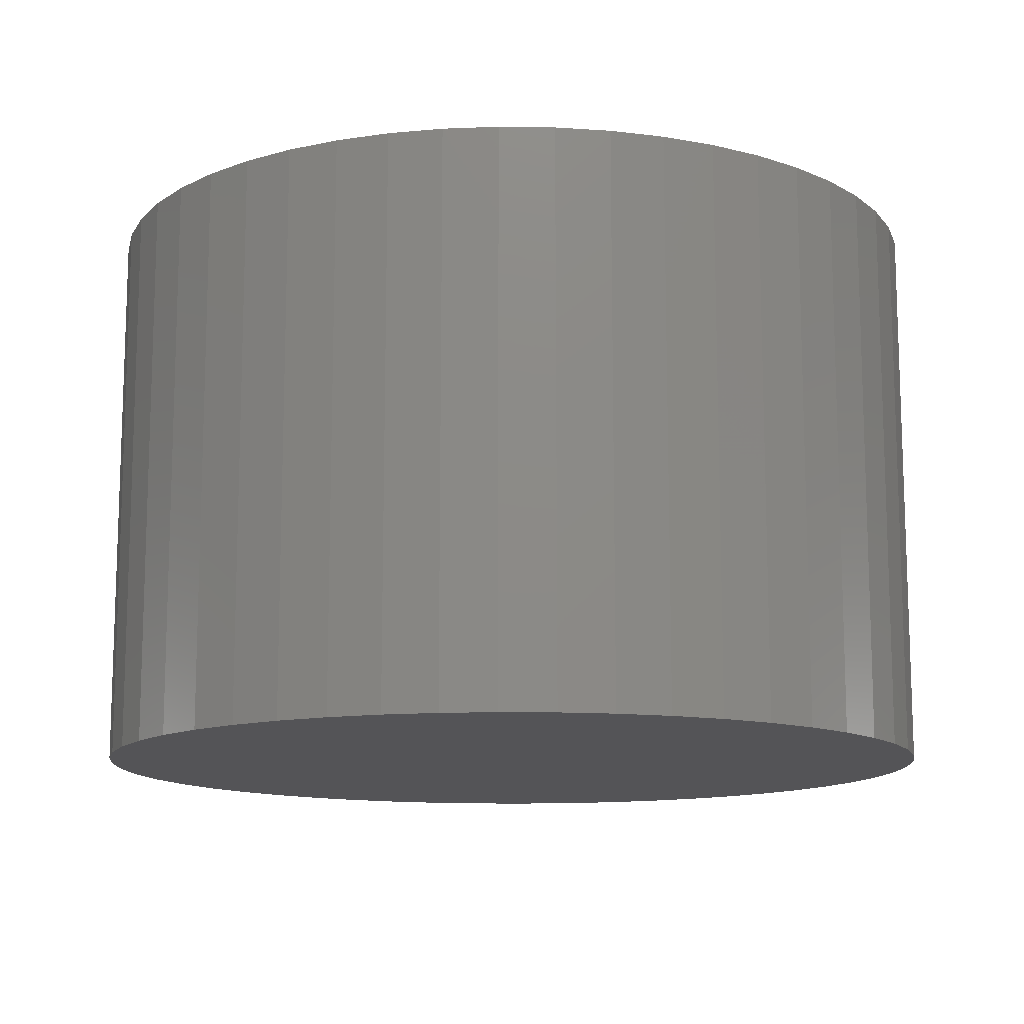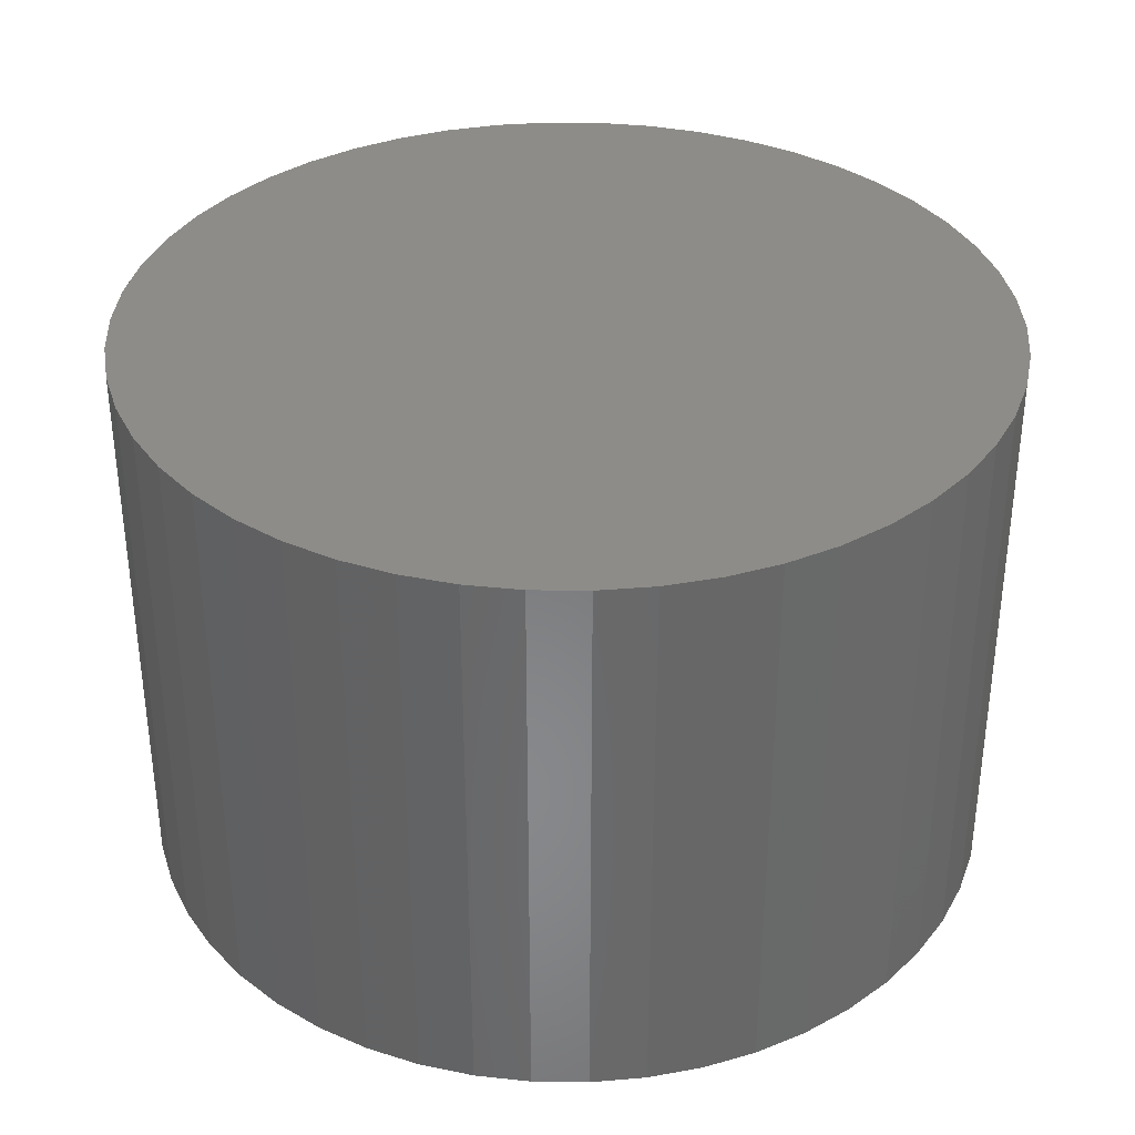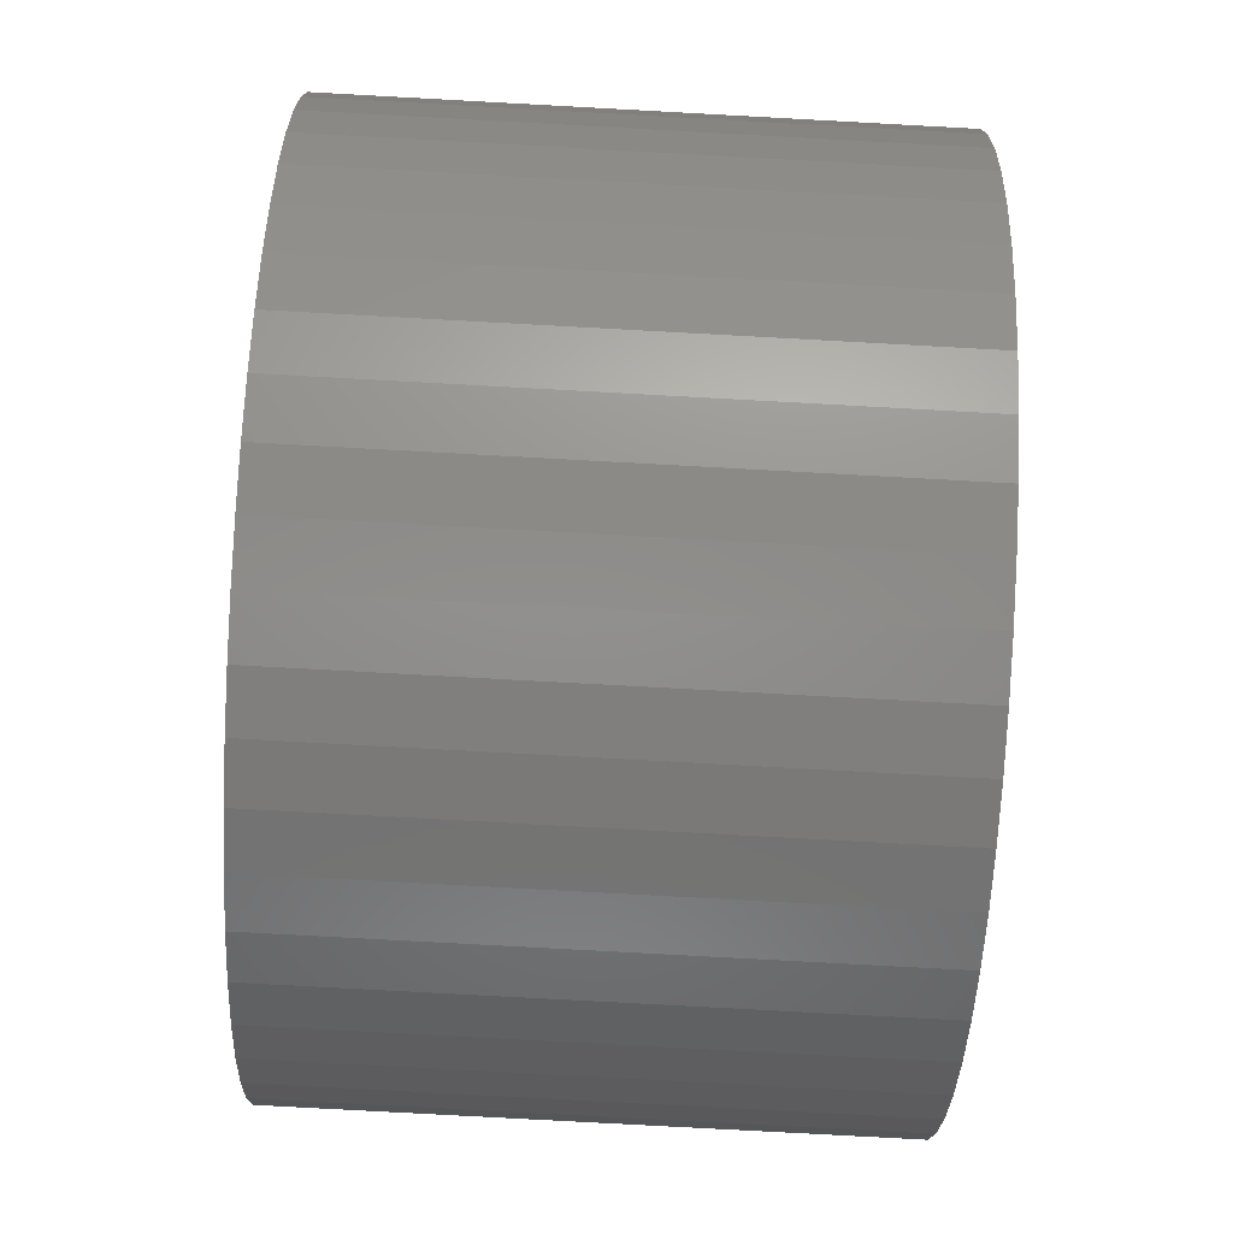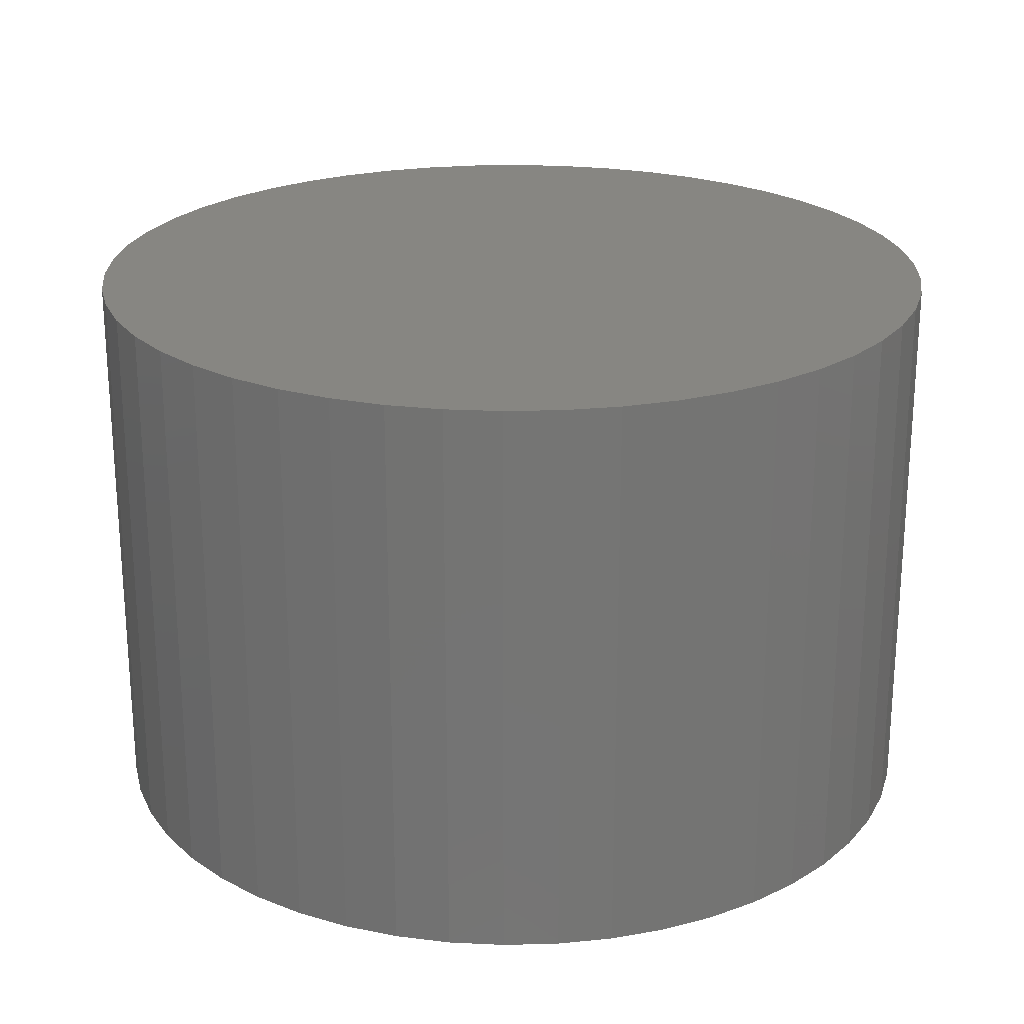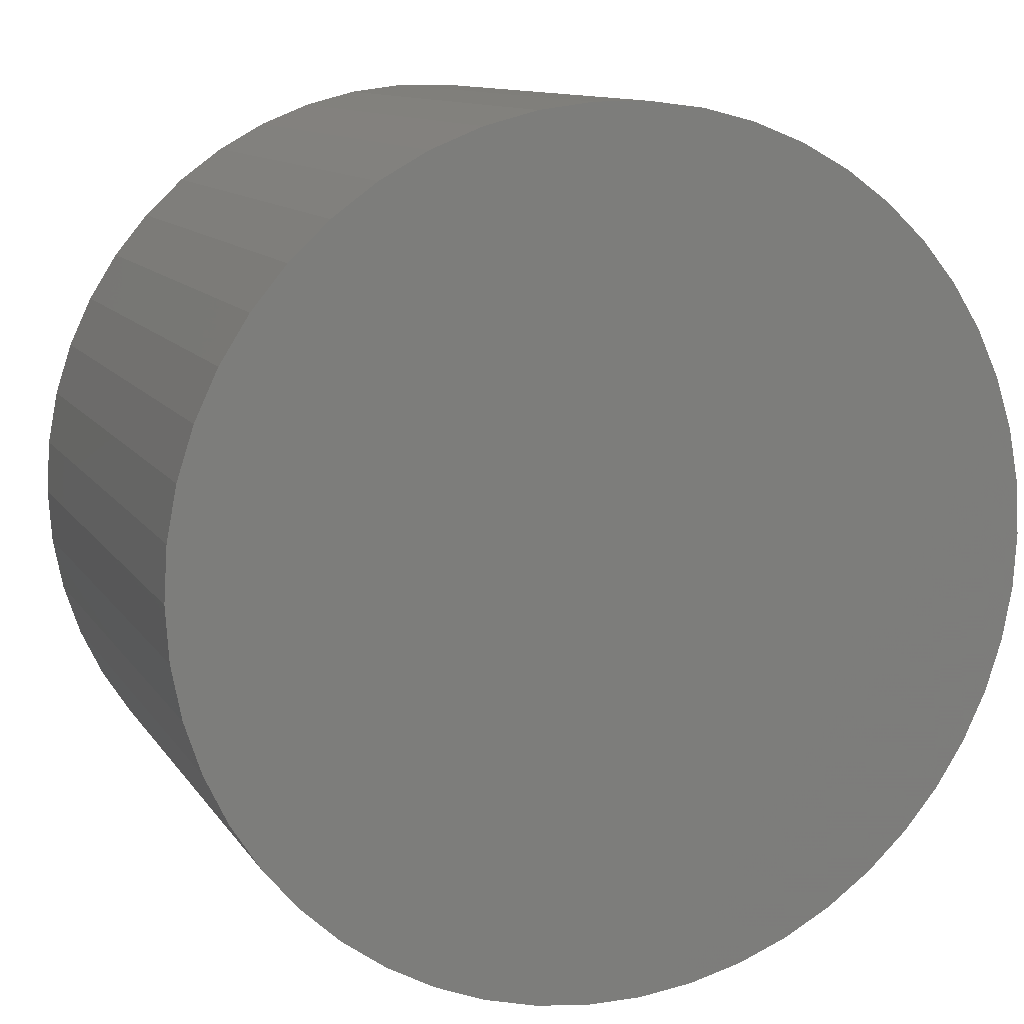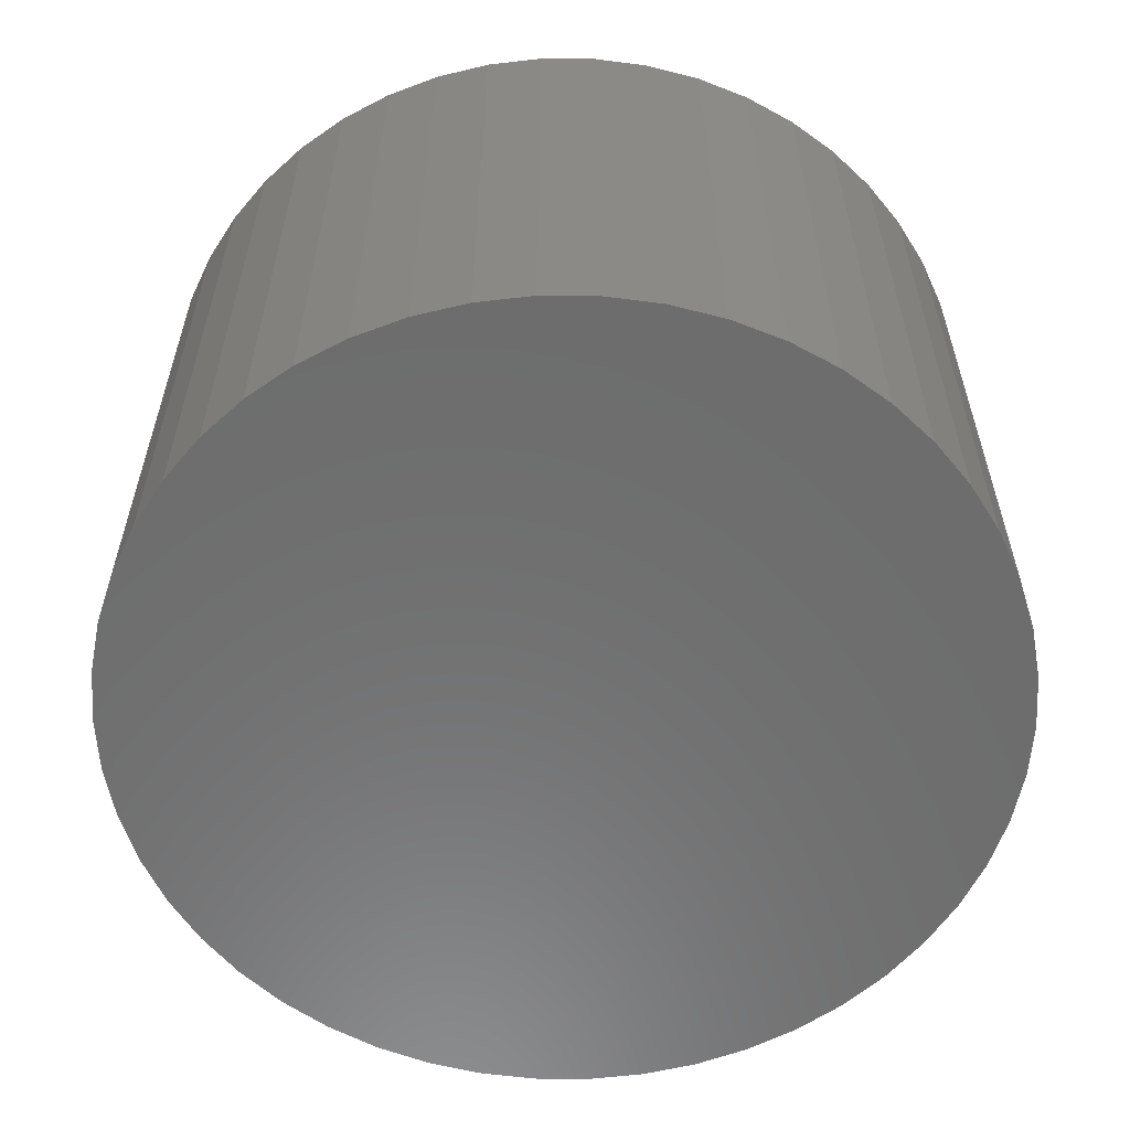
<metadata>
{"format":"stl","ext":"stl","renderer":"f3d","projection":"perspective","resolution":1024,"background":"white","views":[{"elev":-12.6,"azim":-23.5,"up":"+Z"},{"elev":35.3,"azim":8.1,"up":"+Z"},{"elev":-79.8,"azim":-93.1,"up":"+Y"},{"elev":23.1,"azim":-2.5,"up":"+Z"},{"elev":11.3,"azim":159.4,"up":"+Y"},{"elev":-58.9,"azim":50.0,"up":"+Z"}]}
</metadata>
<code>
# stl→obj: 100 verts, 196 faces
v 5.35 0 3.5
v 5.308 0.6705 -3.5
v 5.308 0.6705 3.5
v 5.35 0 -3.5
v -5.35 0 -3.5
v -5.308 0.6705 3.5
v -5.308 0.6705 -3.5
v -5.35 0 3.5
v 0.3359 5.339 -3.5
v -0.3359 5.339 3.5
v 0.3359 5.339 3.5
v -0.3359 5.339 -3.5
v 5.308 -0.6705 3.5
v 5.182 1.33 3.5
v 5.182 -1.33 3.5
v 4.974 1.969 3.5
v 4.974 -1.969 3.5
v 4.688 2.577 3.5
v 4.688 -2.577 3.5
v 4.328 3.145 3.5
v 4.328 -3.145 3.5
v 3.9 3.662 3.5
v 3.9 -3.662 3.5
v 3.41 4.122 3.5
v 3.41 -4.122 3.5
v 2.867 4.517 3.5
v 2.867 -4.517 3.5
v 2.278 4.841 3.5
v 2.278 -4.841 3.5
v 1.653 5.088 3.5
v 1.653 -5.088 3.5
v 1.002 5.255 3.5
v 1.002 -5.255 3.5
v 0.3359 -5.339 3.5
v -0.3359 -5.339 3.5
v -1.002 5.255 3.5
v -1.002 -5.255 3.5
v -1.653 5.088 3.5
v -1.653 -5.088 3.5
v -2.278 4.841 3.5
v -2.278 -4.841 3.5
v -2.867 4.517 3.5
v -2.867 -4.517 3.5
v -3.41 4.122 3.5
v -3.41 -4.122 3.5
v -3.9 3.662 3.5
v -3.9 -3.662 3.5
v -4.328 3.145 3.5
v -4.328 -3.145 3.5
v -4.688 2.577 3.5
v -4.688 -2.577 3.5
v -4.974 1.969 3.5
v -4.974 -1.969 3.5
v -5.182 1.33 3.5
v -5.182 -1.33 3.5
v -5.308 -0.6705 3.5
v 5.308 -0.6705 -3.5
v 5.182 -1.33 -3.5
v 5.182 1.33 -3.5
v 4.974 -1.969 -3.5
v 4.974 1.969 -3.5
v 4.688 -2.577 -3.5
v 4.688 2.577 -3.5
v 4.328 -3.145 -3.5
v 4.328 3.145 -3.5
v 3.9 -3.662 -3.5
v 3.9 3.662 -3.5
v 3.41 -4.122 -3.5
v 3.41 4.122 -3.5
v 2.867 -4.517 -3.5
v 2.867 4.517 -3.5
v 2.278 -4.841 -3.5
v 2.278 4.841 -3.5
v 1.653 -5.088 -3.5
v 1.653 5.088 -3.5
v 1.002 -5.255 -3.5
v 1.002 5.255 -3.5
v 0.3359 -5.339 -3.5
v -0.3359 -5.339 -3.5
v -1.002 -5.255 -3.5
v -1.002 5.255 -3.5
v -1.653 -5.088 -3.5
v -1.653 5.088 -3.5
v -2.278 -4.841 -3.5
v -2.278 4.841 -3.5
v -2.867 -4.517 -3.5
v -2.867 4.517 -3.5
v -3.41 -4.122 -3.5
v -3.41 4.122 -3.5
v -3.9 -3.662 -3.5
v -3.9 3.662 -3.5
v -4.328 -3.145 -3.5
v -4.328 3.145 -3.5
v -4.688 -2.577 -3.5
v -4.688 2.577 -3.5
v -4.974 -1.969 -3.5
v -4.974 1.969 -3.5
v -5.182 -1.33 -3.5
v -5.182 1.33 -3.5
v -5.308 -0.6705 -3.5
f 1 2 3
f 2 1 4
f 5 6 7
f 6 5 8
f 9 10 11
f 10 9 12
f 3 13 1
f 14 13 3
f 14 15 13
f 16 15 14
f 16 17 15
f 18 17 16
f 18 19 17
f 20 19 18
f 20 21 19
f 22 21 20
f 22 23 21
f 24 23 22
f 24 25 23
f 26 25 24
f 26 27 25
f 28 27 26
f 28 29 27
f 30 29 28
f 30 31 29
f 32 31 30
f 32 33 31
f 11 33 32
f 11 34 33
f 10 34 11
f 10 35 34
f 36 35 10
f 36 37 35
f 38 37 36
f 38 39 37
f 40 39 38
f 40 41 39
f 42 41 40
f 42 43 41
f 44 43 42
f 44 45 43
f 46 45 44
f 46 47 45
f 48 47 46
f 48 49 47
f 50 49 48
f 50 51 49
f 52 51 50
f 52 53 51
f 54 53 52
f 54 55 53
f 6 55 54
f 6 56 55
f 56 6 8
f 57 2 4
f 58 2 57
f 58 59 2
f 60 59 58
f 60 61 59
f 62 61 60
f 62 63 61
f 64 63 62
f 64 65 63
f 66 65 64
f 66 67 65
f 68 67 66
f 68 69 67
f 70 69 68
f 70 71 69
f 72 71 70
f 72 73 71
f 74 73 72
f 74 75 73
f 76 75 74
f 76 77 75
f 78 77 76
f 78 9 77
f 79 9 78
f 79 12 9
f 80 12 79
f 80 81 12
f 82 81 80
f 82 83 81
f 84 83 82
f 84 85 83
f 86 85 84
f 86 87 85
f 88 87 86
f 88 89 87
f 90 89 88
f 90 91 89
f 92 91 90
f 92 93 91
f 94 93 92
f 94 95 93
f 96 95 94
f 96 97 95
f 98 97 96
f 98 99 97
f 100 99 98
f 100 7 99
f 7 100 5
f 89 46 44
f 46 89 91
f 83 40 38
f 40 83 85
f 68 23 25
f 23 68 66
f 16 63 18
f 63 16 61
f 75 32 30
f 32 75 77
f 69 26 24
f 26 69 71
f 95 48 93
f 48 95 50
f 93 46 91
f 46 93 48
f 7 54 99
f 54 7 6
f 87 44 42
f 44 87 89
f 12 36 10
f 36 12 81
f 82 37 39
f 37 82 80
f 96 55 98
f 55 96 53
f 78 33 34
f 33 78 76
f 74 29 31
f 29 74 72
f 3 59 14
f 59 3 2
f 67 24 22
f 24 67 69
f 18 65 20
f 65 18 63
f 77 11 32
f 11 77 9
f 73 30 28
f 30 73 75
f 71 28 26
f 28 71 73
f 97 50 95
f 50 97 52
f 99 52 97
f 52 99 54
f 85 42 40
f 42 85 87
f 81 38 36
f 38 81 83
f 13 4 1
f 4 13 57
f 79 34 35
f 34 79 78
f 70 25 27
f 25 70 68
f 76 31 33
f 31 76 74
f 23 64 21
f 64 23 66
f 14 61 16
f 61 14 59
f 20 67 22
f 67 20 65
f 19 60 17
f 60 19 62
f 17 58 15
f 58 17 60
f 15 57 13
f 57 15 58
f 84 39 41
f 39 84 82
f 90 49 92
f 49 90 47
f 98 56 100
f 56 98 55
f 100 8 5
f 8 100 56
f 80 35 37
f 35 80 79
f 88 43 45
f 43 88 86
f 90 45 47
f 45 90 88
f 92 51 94
f 51 92 49
f 72 27 29
f 27 72 70
f 21 62 19
f 62 21 64
f 86 41 43
f 41 86 84
f 94 53 96
f 53 94 51

</code>
